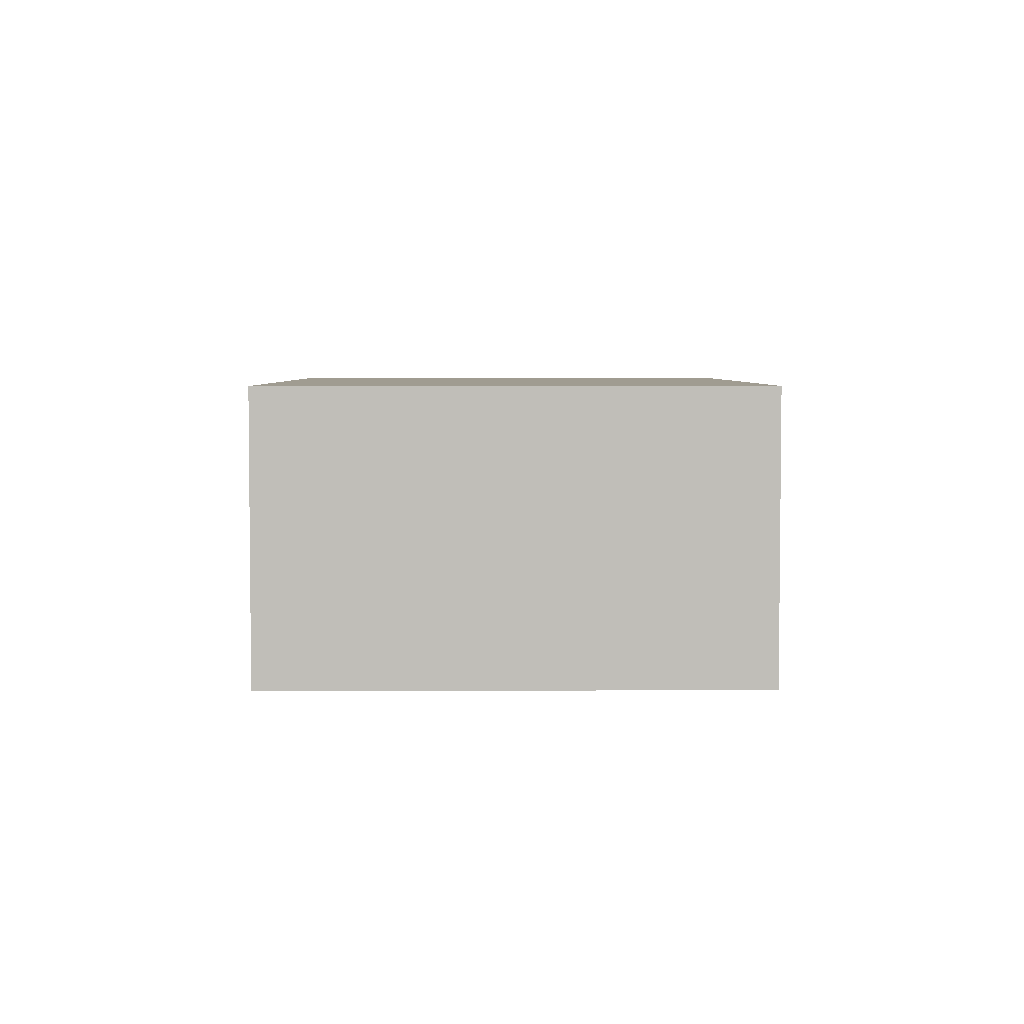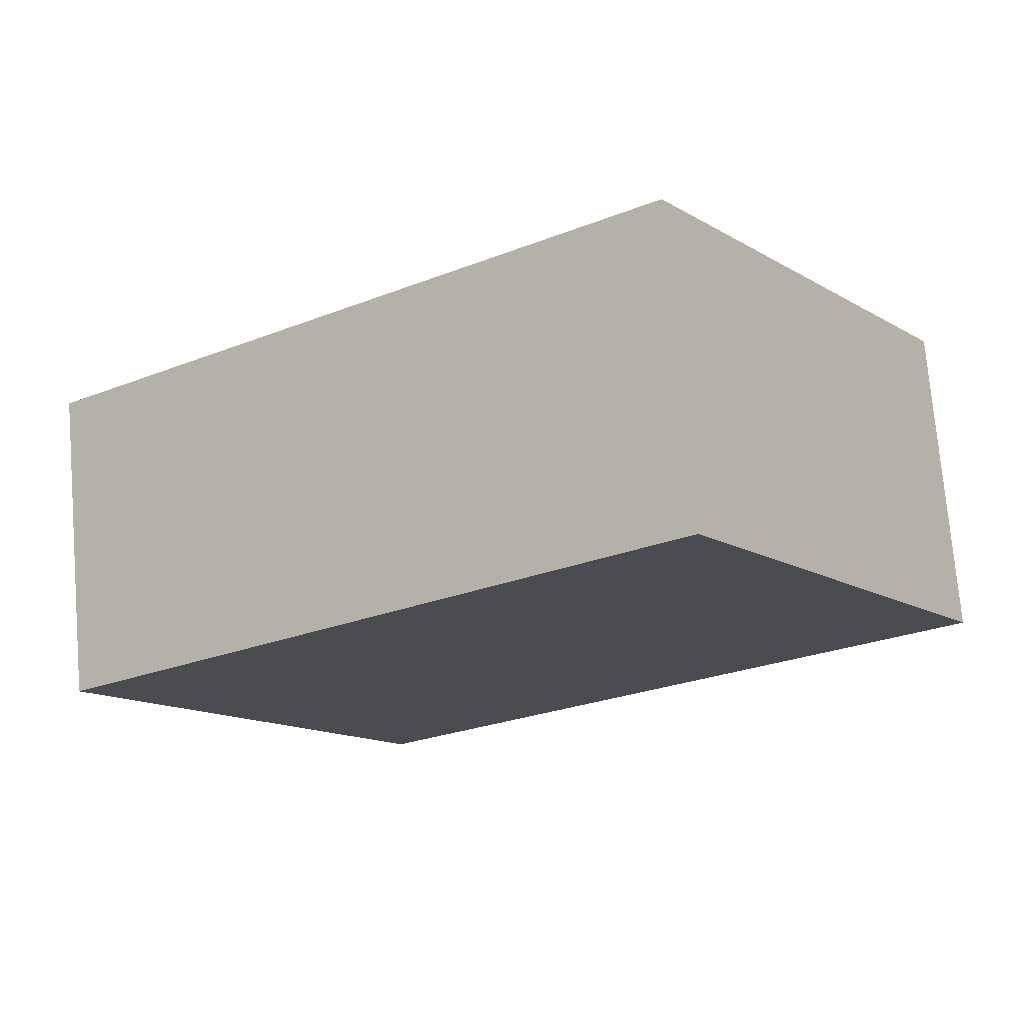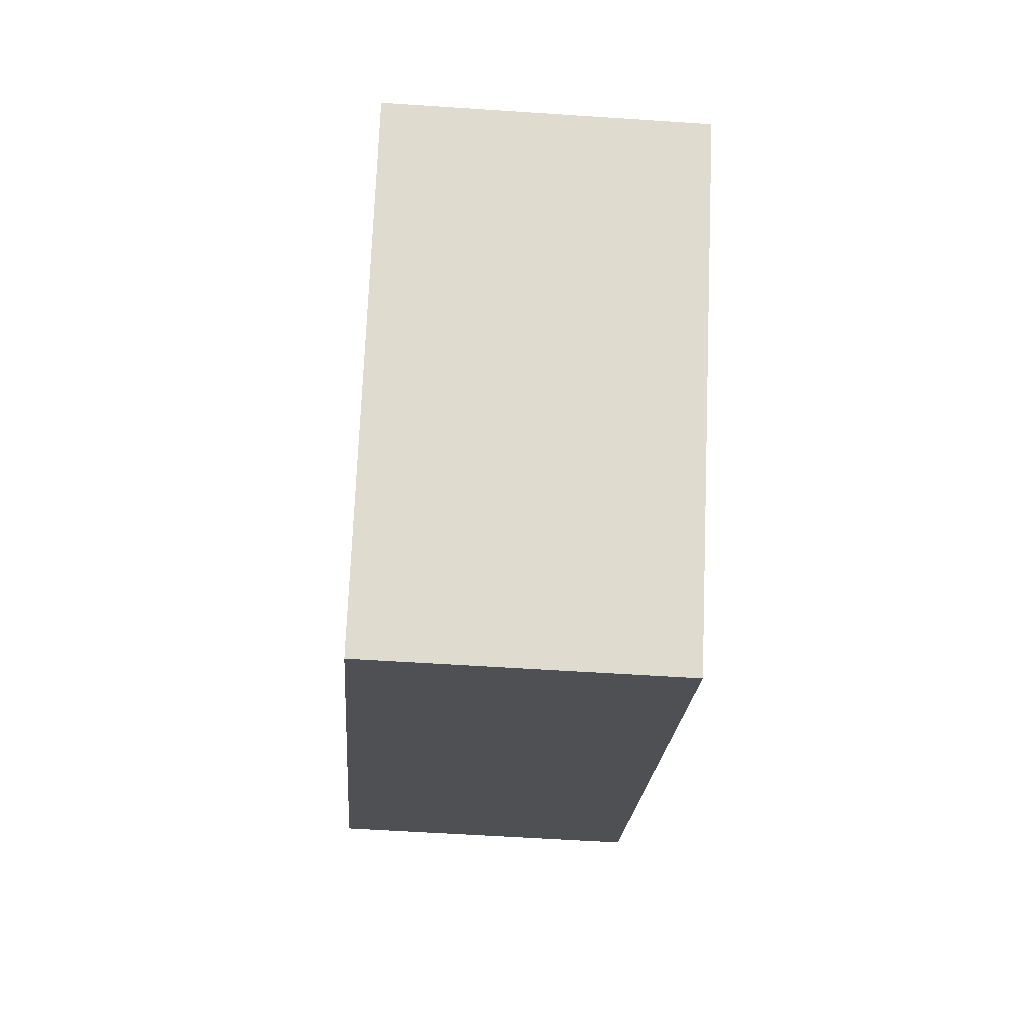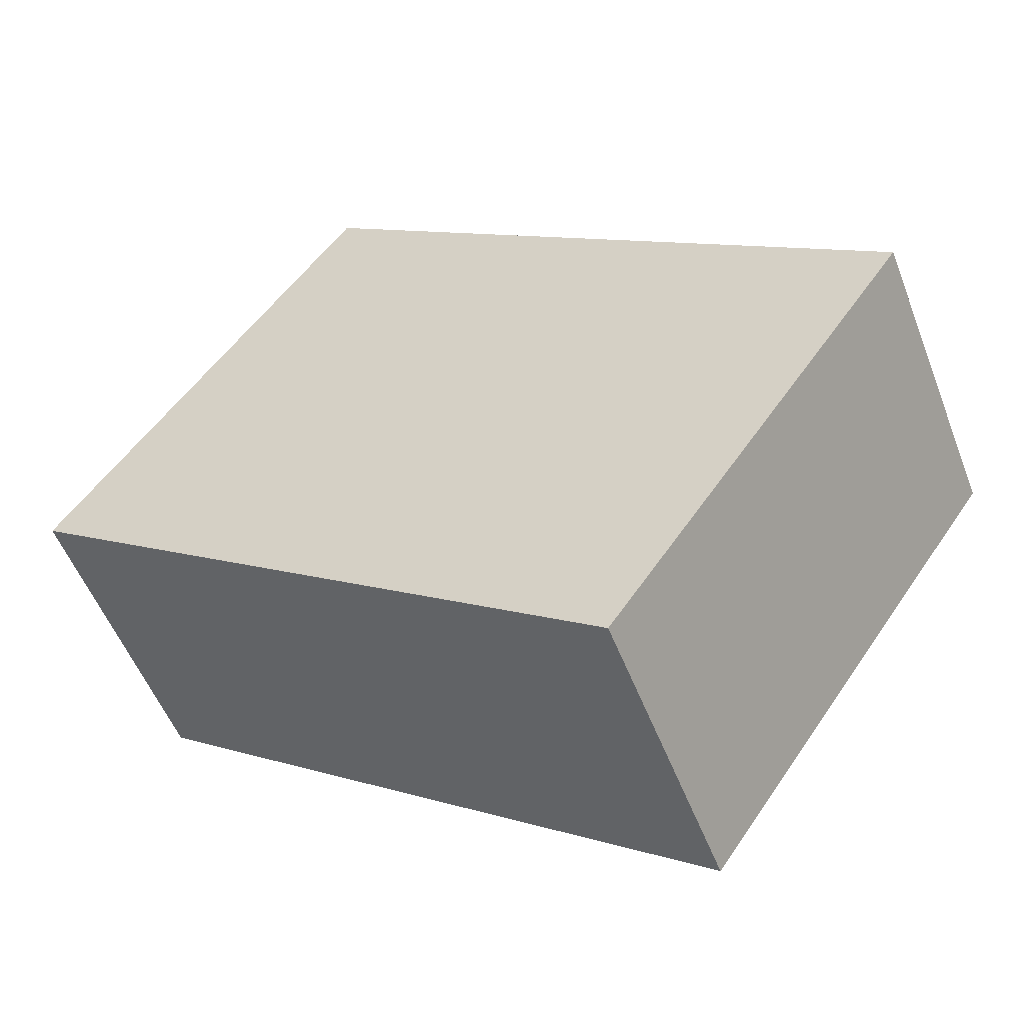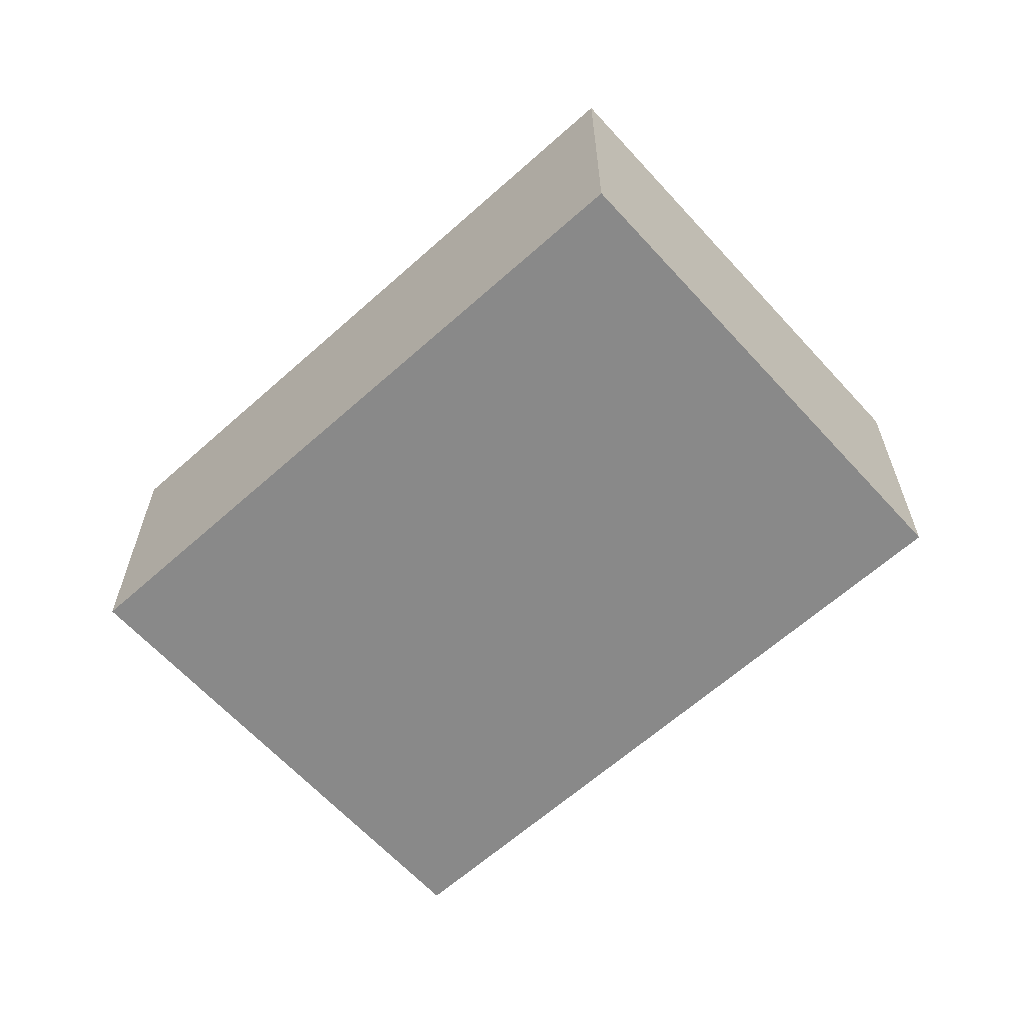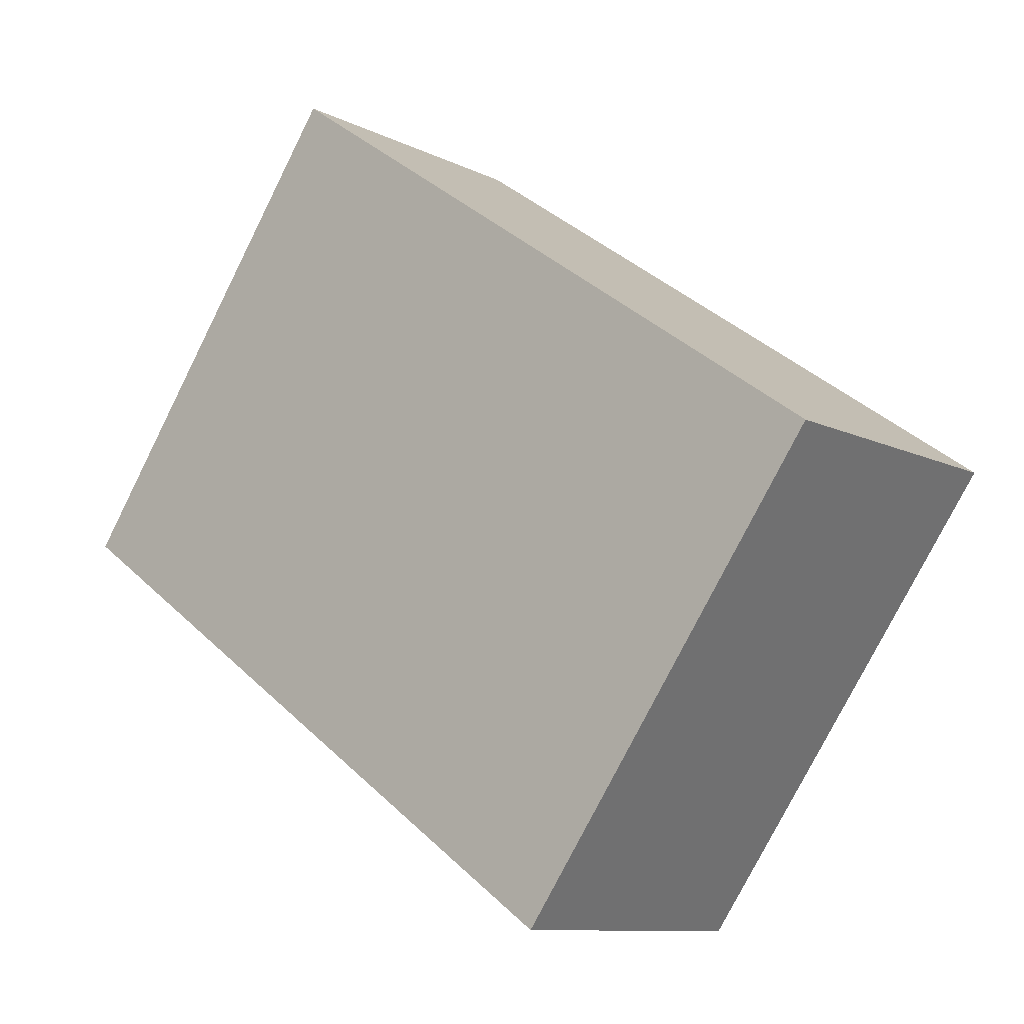
<metadata>
{"format":"obj","ext":"obj","renderer":"f3d","projection":"perspective","resolution":1024,"background":"white","views":[{"elev":4.3,"azim":124.5,"up":"+Y"},{"elev":74.1,"azim":175.2,"up":"+Z"},{"elev":-54.0,"azim":85.9,"up":"+Z"},{"elev":-53.4,"azim":20.9,"up":"+Z"},{"elev":-63.0,"azim":-102.8,"up":"+Y"},{"elev":-10.2,"azim":38.8,"up":"+Z"}]}
</metadata>
<code>
v  5.234 2.695 -3.667
v  2.683 2.695 3.829
v  7.917 2.695 0.162
v  0 2.695 1.65e-16
v  7.917 -9.92e-18 0.162
v  5.234 2.245e-16 -3.667
v  0 0 0
v  2.683 -2.345e-16 3.829
g defaultobject
f 1 2 3
f 2 1 4
f 5 1 3
f 1 5 6
f 6 4 1
f 4 6 7
f 7 2 4
f 2 7 8
f 8 3 2
f 3 8 5
f 8 6 5
f 6 8 7

</code>
